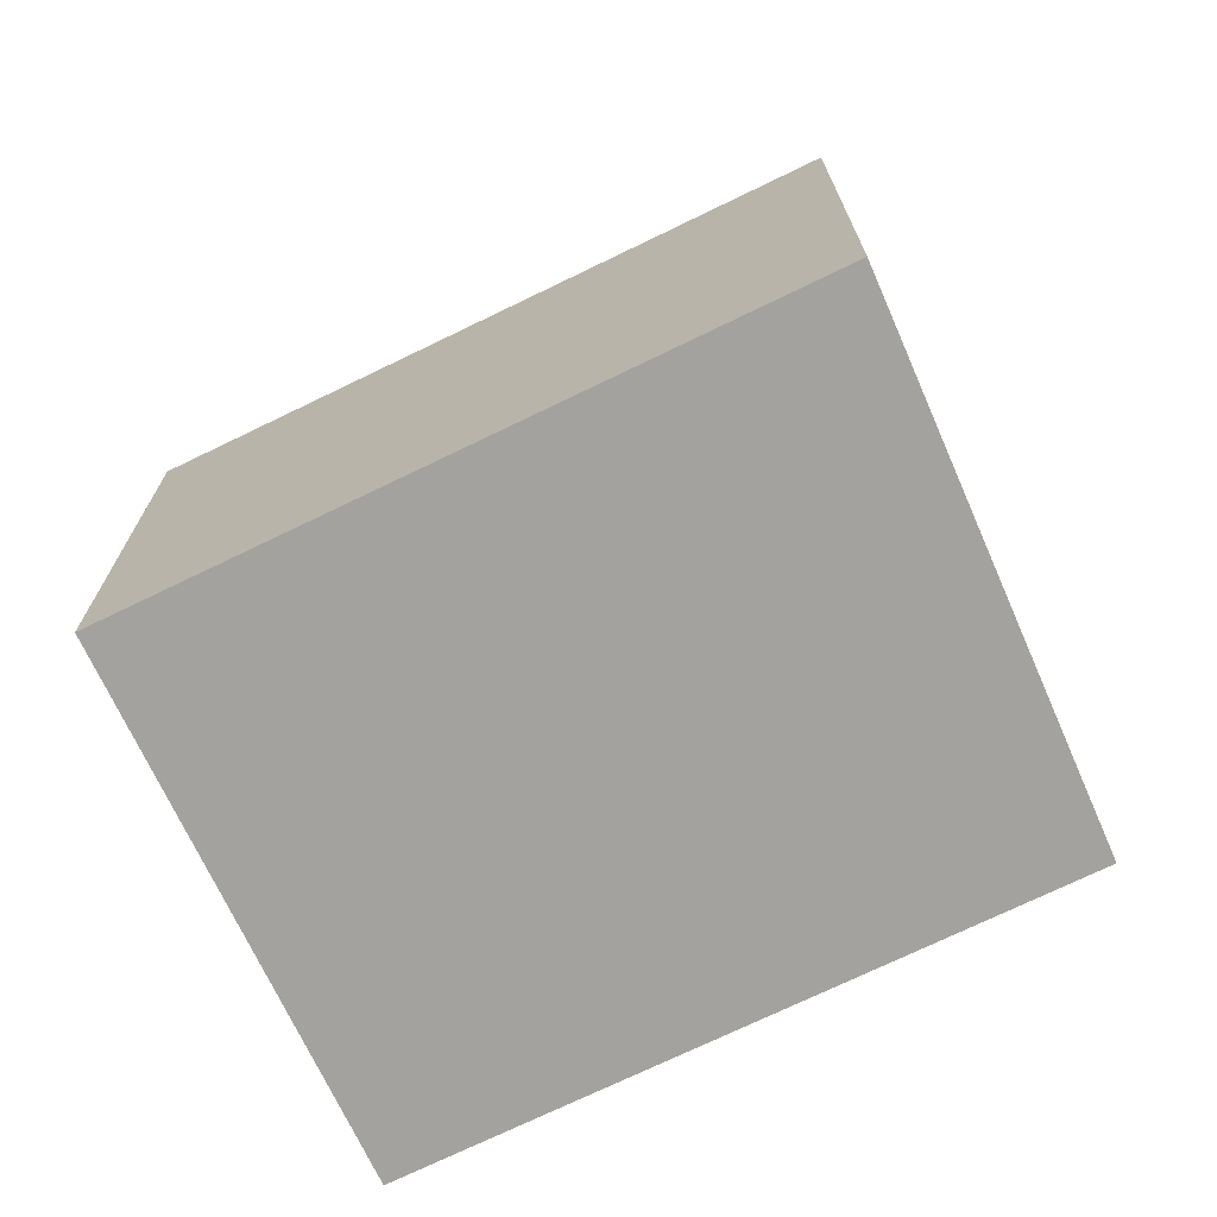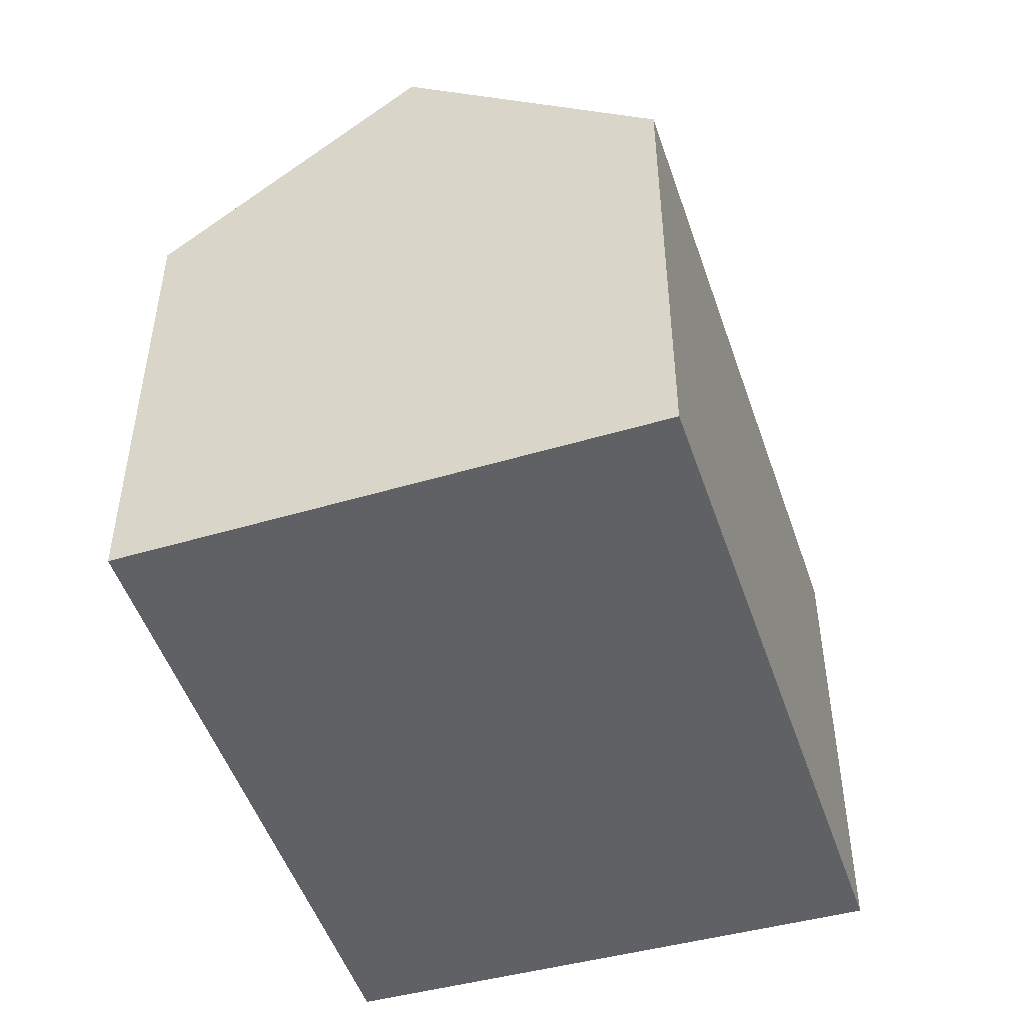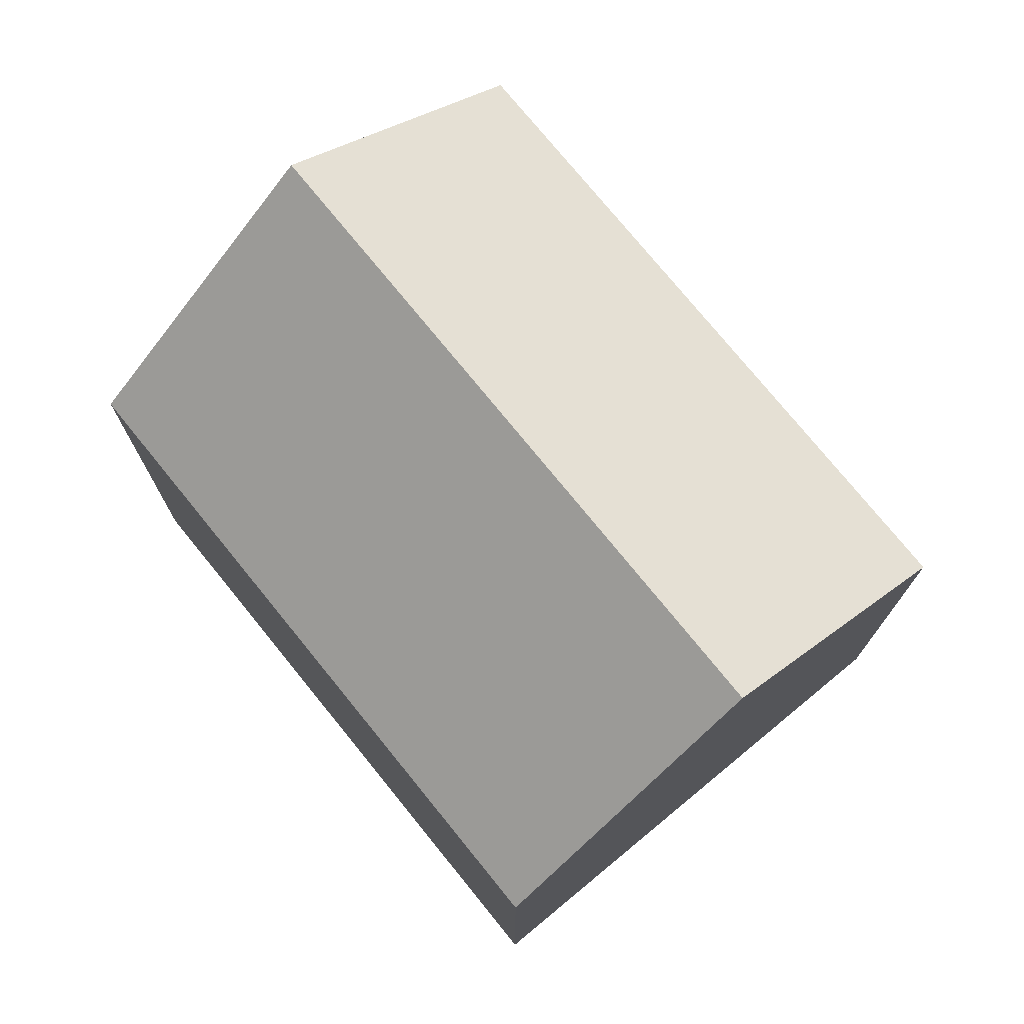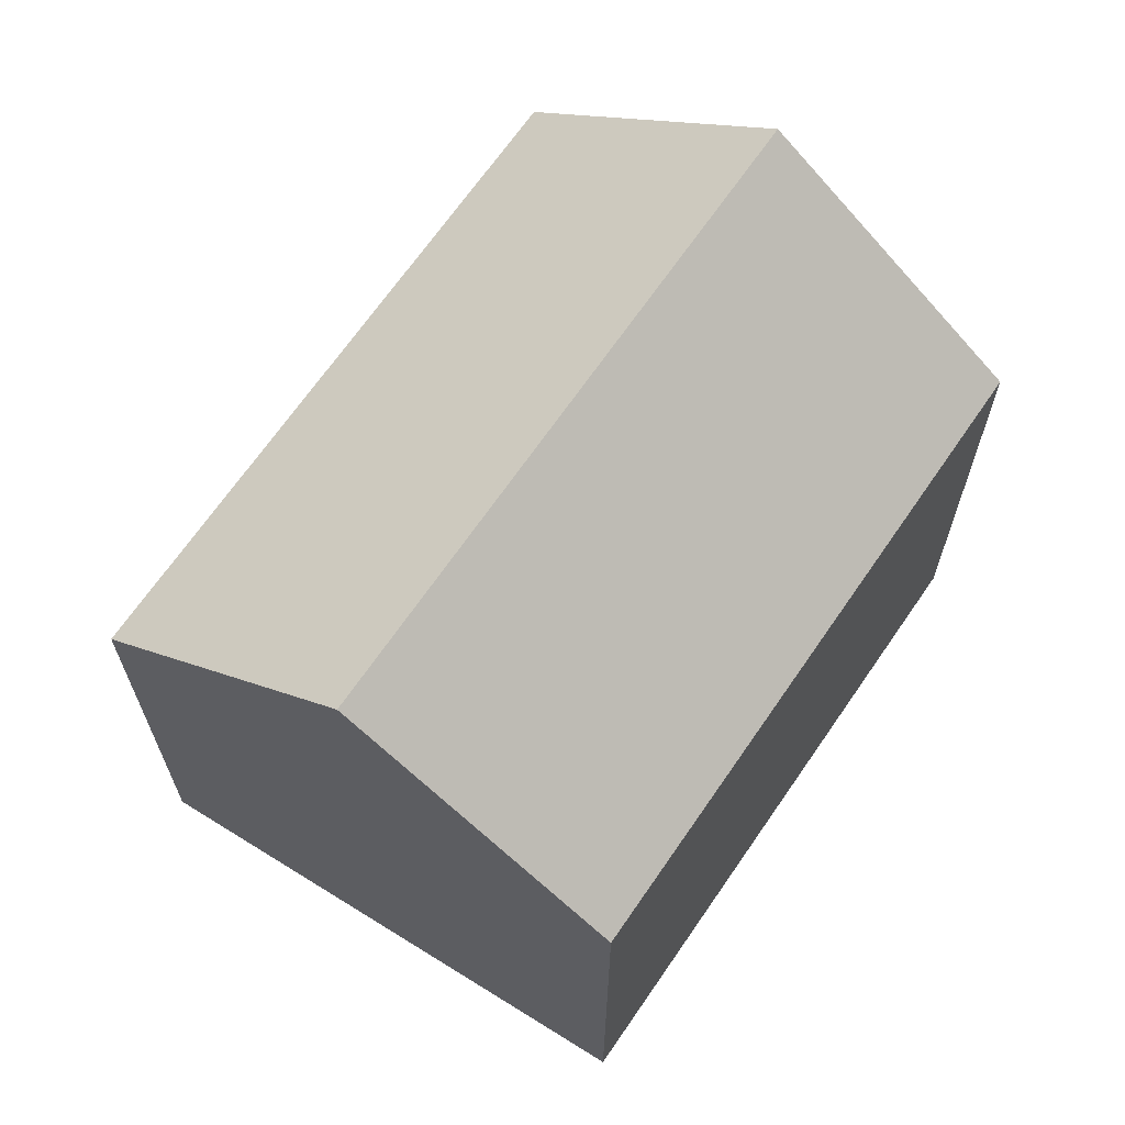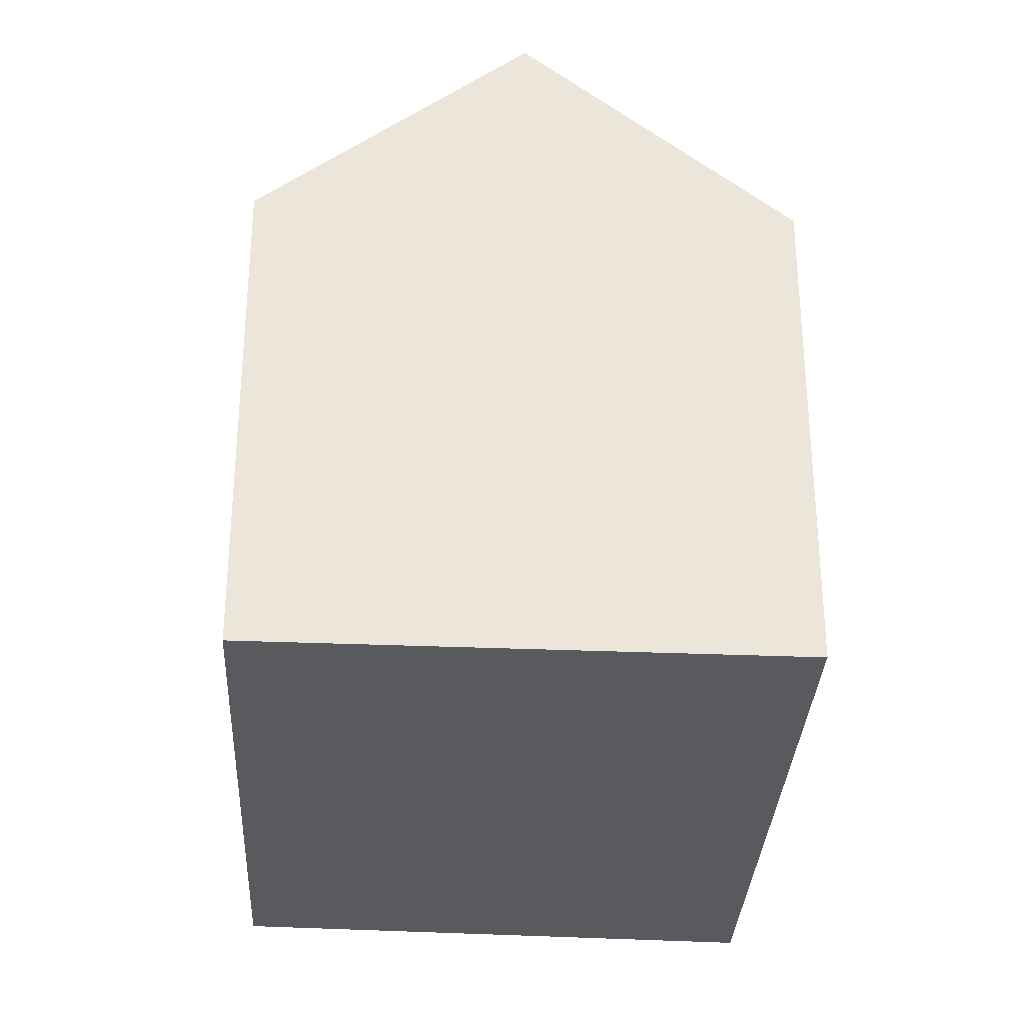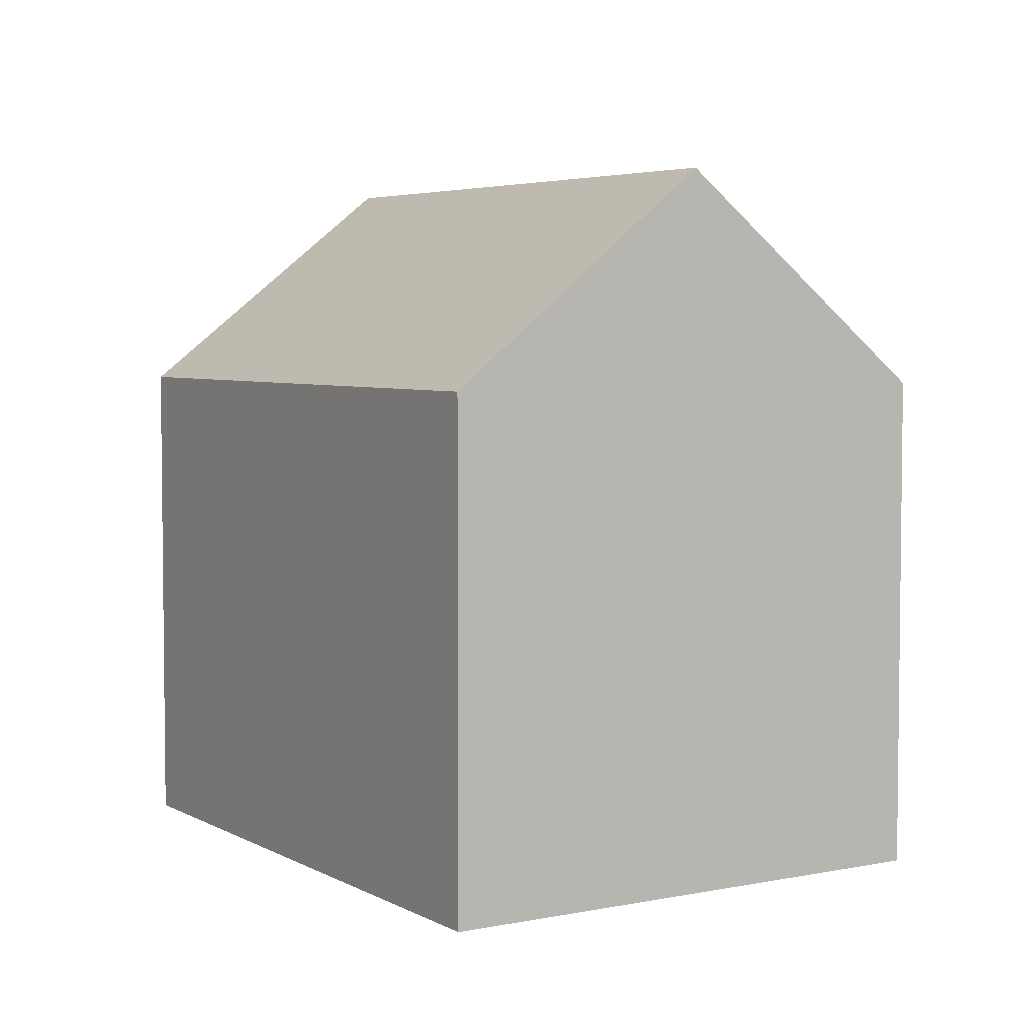
<metadata>
{"format":"obj","ext":"obj","renderer":"f3d","projection":"perspective","resolution":1024,"background":"white","views":[{"elev":-72.5,"azim":-126.7,"up":"+Y"},{"elev":-50.0,"azim":135.9,"up":"+Y"},{"elev":75.7,"azim":78.3,"up":"+Y"},{"elev":67.4,"azim":-28.2,"up":"+Y"},{"elev":-31.7,"azim":114.5,"up":"+Y"},{"elev":4.5,"azim":-93.6,"up":"+Y"}]}
</metadata>
<code>
v  2.767 14.56 4.825
v  5.531 10.24 9.647
v  5.557 10.24 9.634
v  15.12 14.56 -1.585
v  17.73 10.23 3.335
v  7.747 10.23 -4.019
v  12.53 10.23 -6.498
v  5.166 10.23 -2.68
v  0.017 10.23 -0.009
v  0 10.23 6.266e-16
v  0.399 10.86 0.696
v  12.53 3.979e-16 -6.498
v  7.747 2.461e-16 -4.019
v  5.166 1.641e-16 -2.68
v  0 0 0
v  0.017 5.511e-19 -0.009
v  2.767 -2.954e-16 4.825
v  5.531 -5.907e-16 9.647
v  0.399 -4.262e-17 0.696
v  17.73 -2.042e-16 3.335
v  5.557 -5.899e-16 9.634
v  15.12 9.705e-17 -1.585
g defaultobject
f 1 2 3
f 4 3 5
f 3 4 1
f 6 4 7
f 4 6 1
f 1 6 8
f 1 8 9
f 1 9 10
f 1 10 11
f 12 6 7
f 6 12 8
f 8 12 9
f 9 12 13
f 9 13 10
f 10 13 14
f 10 14 15
f 15 14 16
f 11 2 1
f 2 11 10
f 2 10 15
f 2 15 17
f 2 17 18
f 17 15 19
f 18 3 2
f 3 18 5
f 5 18 20
f 20 18 21
f 5 7 4
f 7 5 12
f 12 5 22
f 22 5 20
f 16 19 15
f 19 16 14
f 19 14 17
f 17 14 13
f 17 13 18
f 18 13 12
f 18 12 22
f 18 22 21
f 21 22 20

</code>
